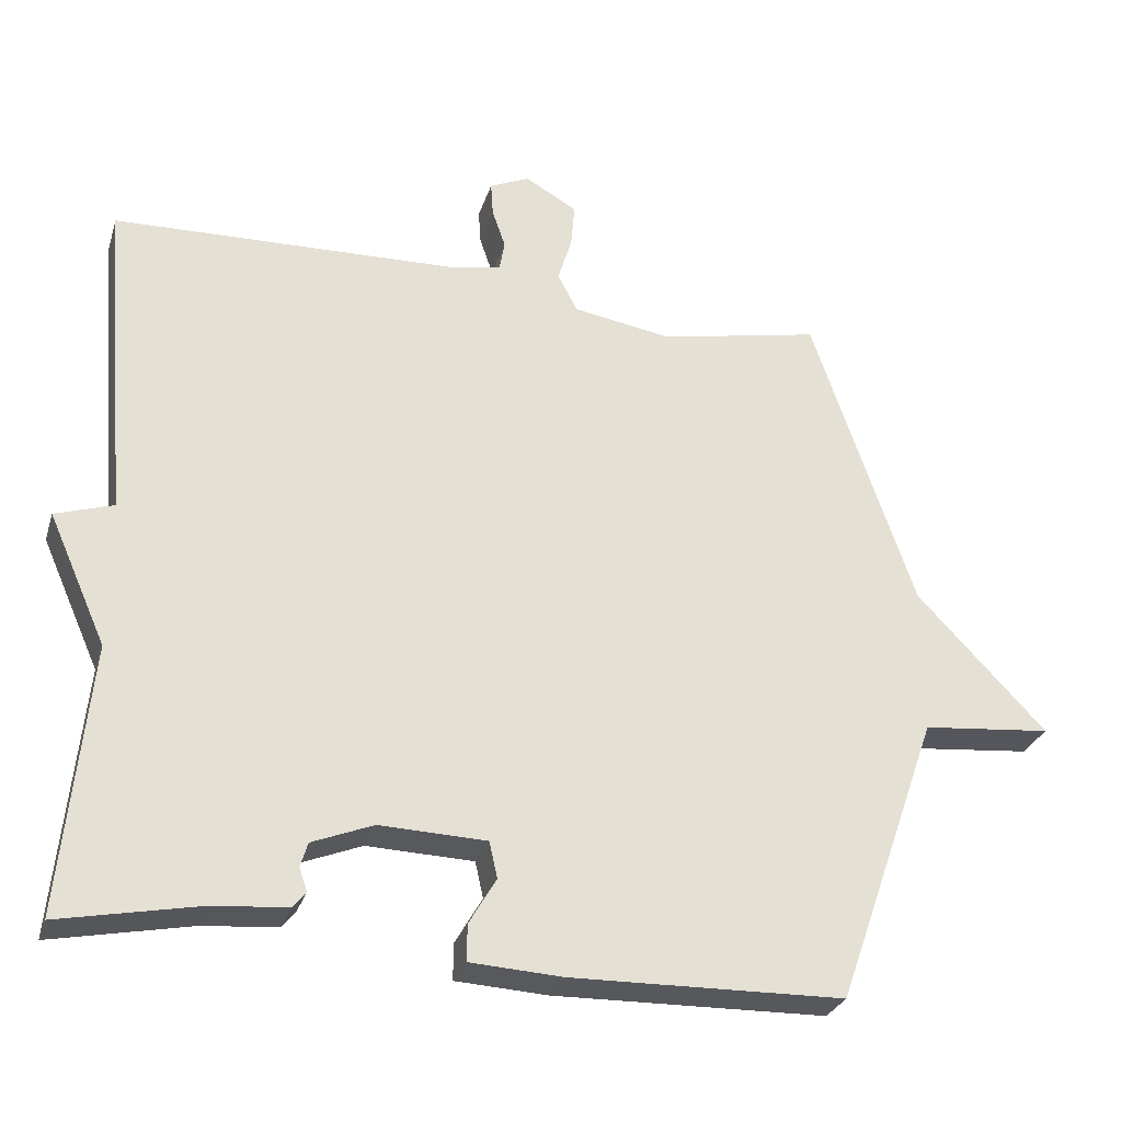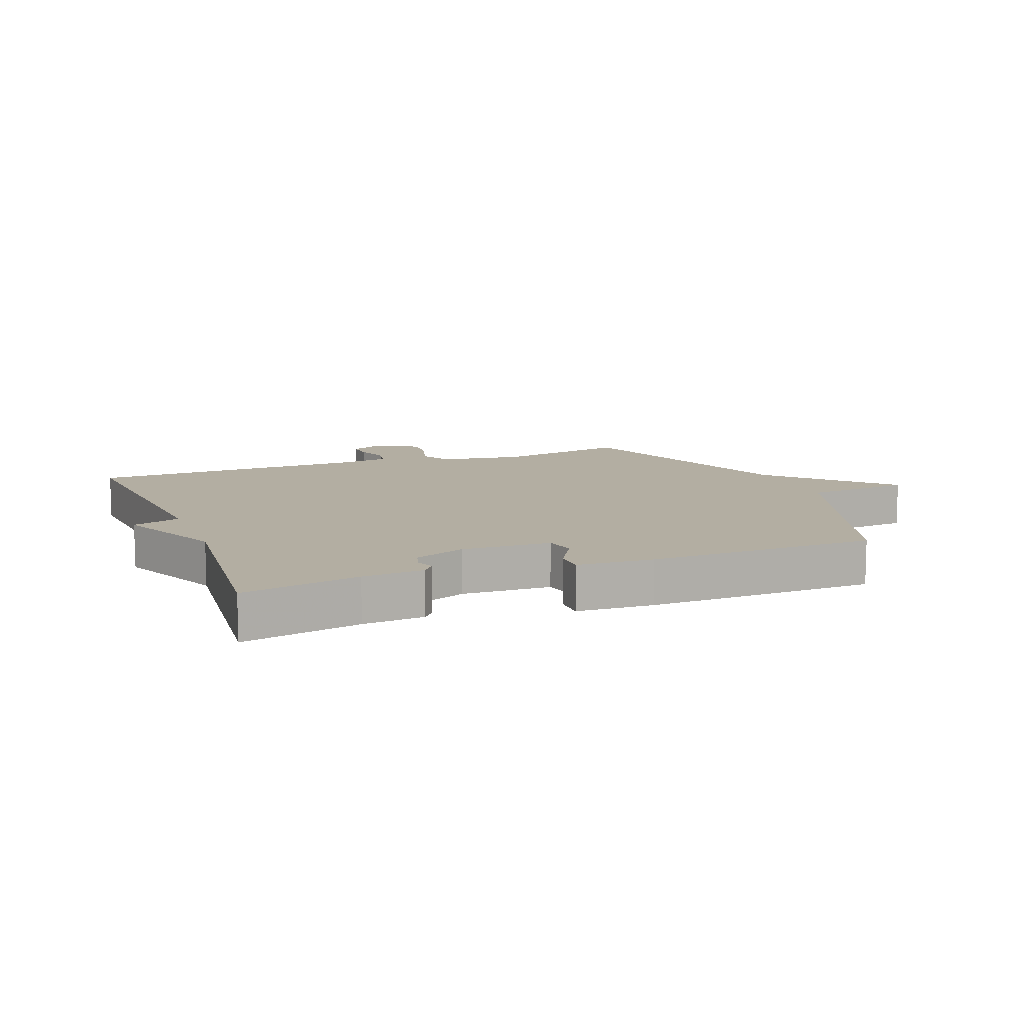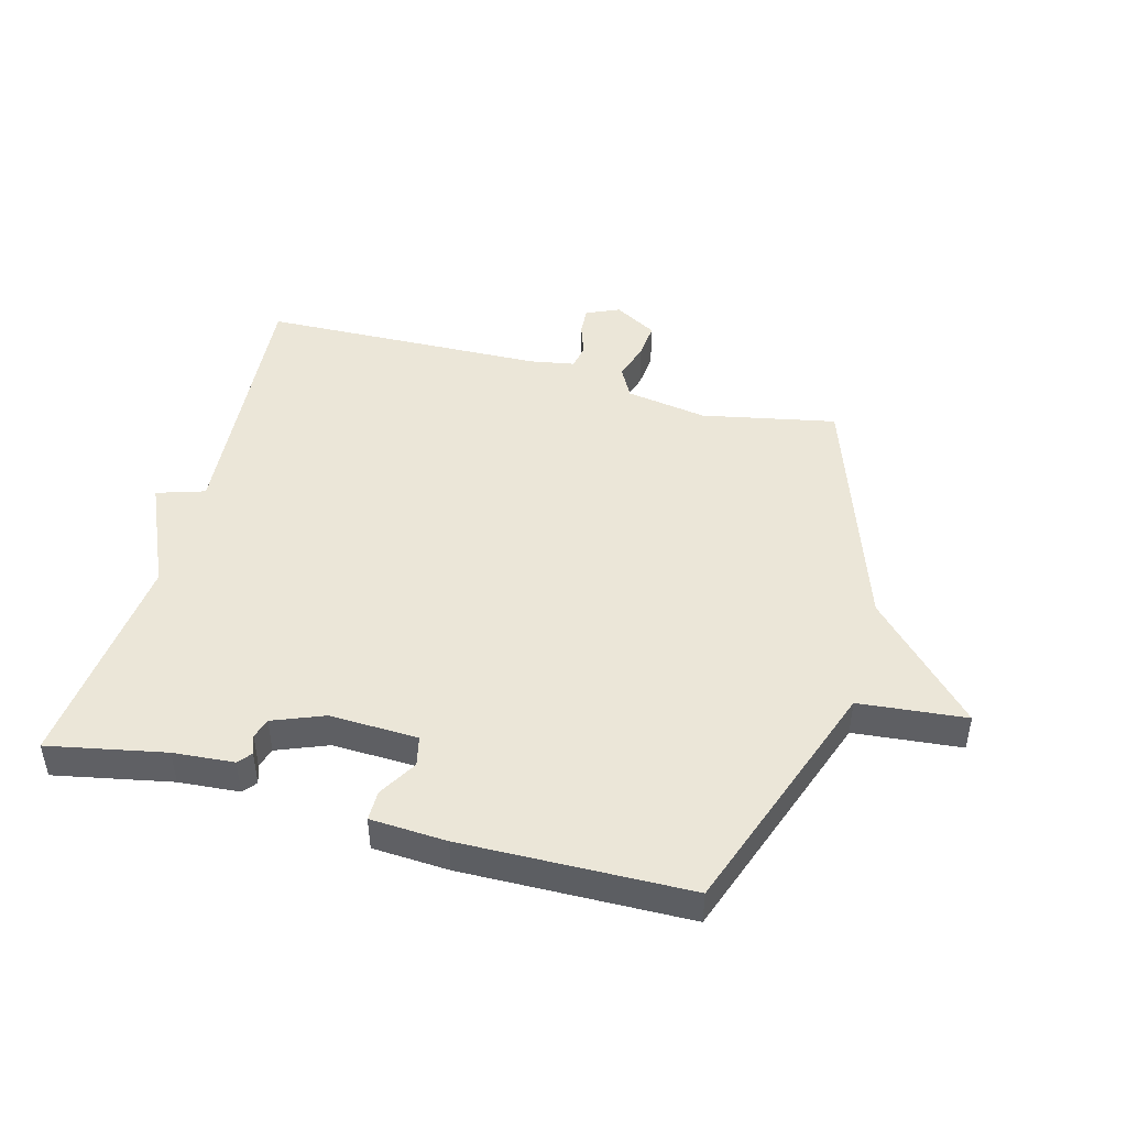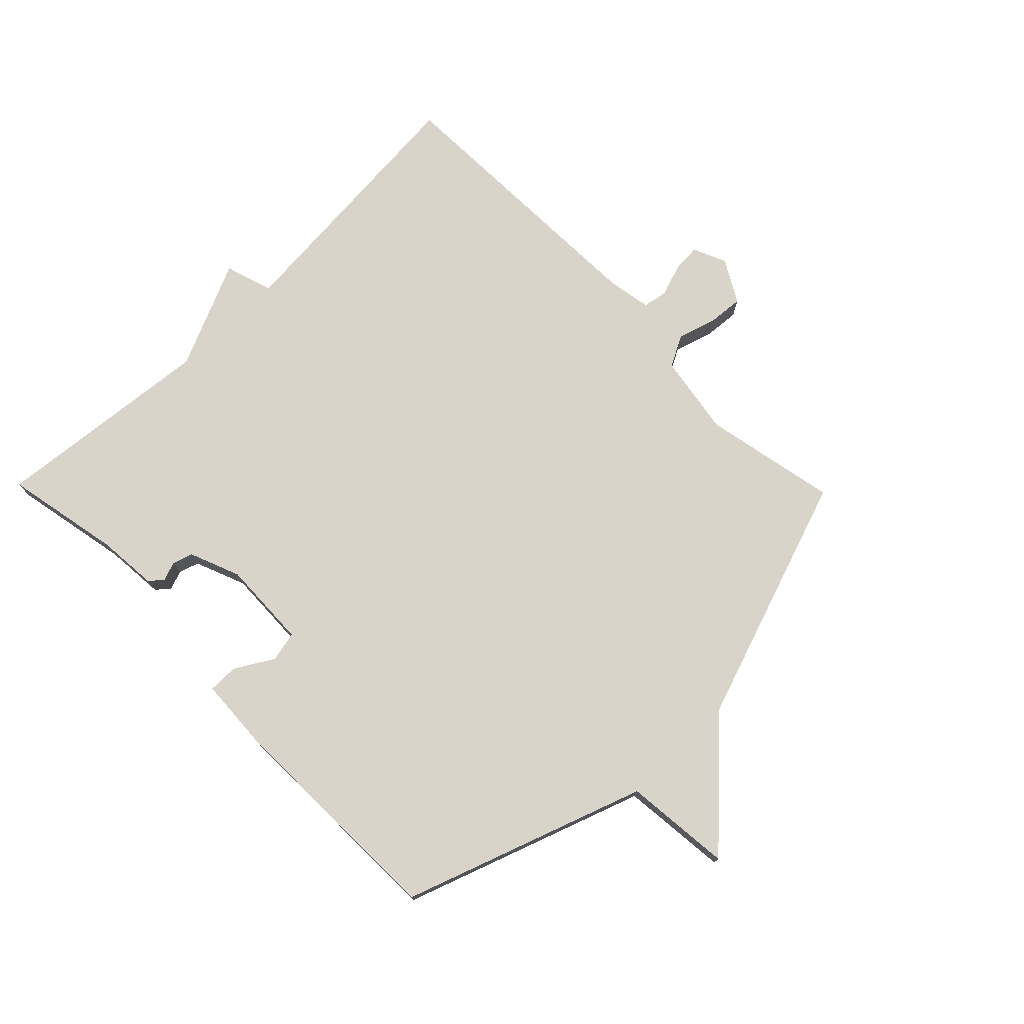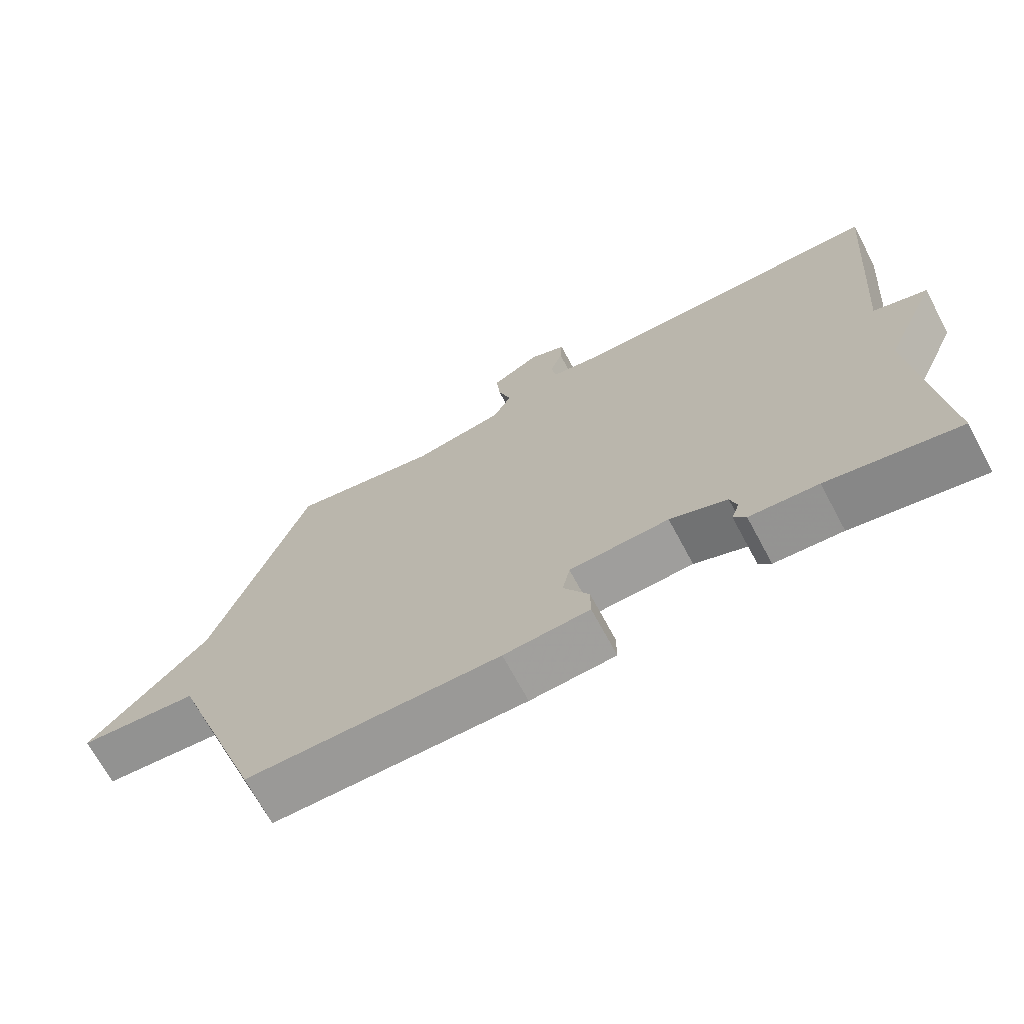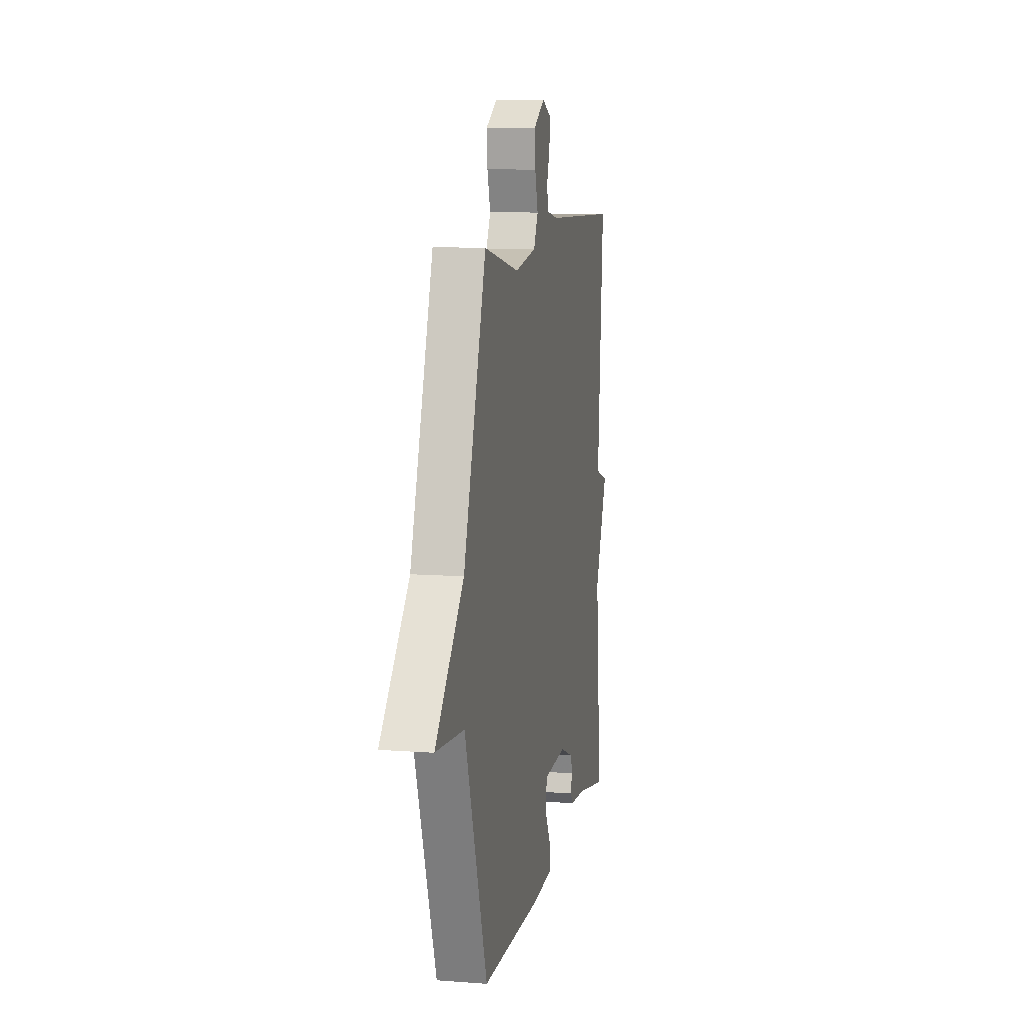
<metadata>
{"format":"obj","ext":"obj","renderer":"f3d","projection":"perspective","resolution":1024,"background":"white","views":[{"elev":-28.6,"azim":163.9,"up":"+Z"},{"elev":10.8,"azim":158.8,"up":"+Y"},{"elev":46.3,"azim":-164.8,"up":"+Y"},{"elev":75.2,"azim":-134.4,"up":"+Y"},{"elev":-69.7,"azim":28.2,"up":"+Z"},{"elev":9.7,"azim":-79.1,"up":"+Z"}]}
</metadata>
<code>
v 0.5 0.07 -0.5
v 0.31 0.07 -0.462
v 0.211 0.07 -0.454
v 0.193 0.07 -0.432
v 0.204 0.07 -0.401
v 0.194 0.07 -0.368
v 0.111 0.07 -0.335
v -0.033 0.07 -0.34
v -0.044 0.07 -0.389
v -0.007 0.07 -0.452
v -0.007 0.07 -0.501
v -0.131 0.07 -0.508
v -0.5 0.07 -0.5
v -0.639 0.07 -0.106
v -0.814 0.07 -0.089
v -0.639 0.07 0.094
v -0.5 0.07 0.5
v -0.282 0.07 0.456
v -0.149 0.07 0.478
v -0.122 0.07 0.529
v -0.141 0.07 0.591
v -0.146 0.07 0.65
v -0.076 0.07 0.69
v -0.022 0.07 0.666
v -0.025 0.07 0.62
v -0.043 0.07 0.568
v -0.036 0.07 0.527
v 0.037 0.07 0.514
v 0.5 0.07 0.5
v 0.464 0.07 0.063
v 0.542 0.07 0.038
v 0.464 0.07 -0.137
v 0.5 0 -0.5
v 0.31 0 -0.462
v 0.211 0 -0.454
v 0.193 0 -0.432
v 0.204 0 -0.401
v 0.194 0 -0.368
v 0.111 0 -0.335
v -0.033 0 -0.34
v -0.044 0 -0.389
v -0.007 0 -0.452
v -0.007 0 -0.501
v -0.131 0 -0.508
v -0.5 0 -0.5
v -0.639 0 -0.106
v -0.814 0 -0.089
v -0.639 0 0.094
v -0.5 0 0.5
v -0.282 0 0.456
v -0.149 0 0.478
v -0.122 0 0.529
v -0.141 0 0.591
v -0.146 0 0.65
v -0.076 0 0.69
v -0.022 0 0.666
v -0.025 0 0.62
v -0.043 0 0.568
v -0.036 0 0.527
v 0.037 0 0.514
v 0.5 0 0.5
v 0.464 0 0.063
v 0.542 0 0.038
v 0.464 0 -0.137
f 30 31 32
f 28 29 30
f 27 28 30 32
f 24 25 26
f 23 24 26
f 22 23 26
f 21 22 26
f 20 21 26
f 19 20 26 27
f 16 17 18
f 16 18 19
f 15 16 19
f 14 15 19
f 12 13 14
f 11 12 14
f 10 11 14
f 9 10 14
f 14 19 27
f 9 14 27
f 8 9 27
f 2 3 4 5
f 2 5 6
f 1 2 6
f 32 1 6
f 7 8 27 32
f 6 7 32
f 64 63 62
f 62 61 60
f 64 62 60 59
f 58 57 56
f 58 56 55
f 58 55 54
f 58 54 53
f 58 53 52
f 59 58 52 51
f 50 49 48
f 51 50 48
f 51 48 47
f 51 47 46
f 46 45 44
f 46 44 43
f 46 43 42
f 46 42 41
f 59 51 46
f 59 46 41
f 59 41 40
f 37 36 35 34
f 38 37 34
f 38 34 33
f 38 33 64
f 64 59 40 39
f 64 39 38
f 1 33 34 2
f 2 34 35 3
f 3 35 36 4
f 4 36 37 5
f 5 37 38 6
f 6 38 39 7
f 7 39 40 8
f 8 40 41 9
f 9 41 42 10
f 10 42 43 11
f 11 43 44 12
f 12 44 45 13
f 13 45 46 14
f 14 46 47 15
f 15 47 48 16
f 16 48 49 17
f 17 49 50 18
f 18 50 51 19
f 19 51 52 20
f 20 52 53 21
f 21 53 54 22
f 22 54 55 23
f 23 55 56 24
f 24 56 57 25
f 25 57 58 26
f 26 58 59 27
f 27 59 60 28
f 28 60 61 29
f 29 61 62 30
f 30 62 63 31
f 31 63 64 32
f 32 64 33 1

</code>
